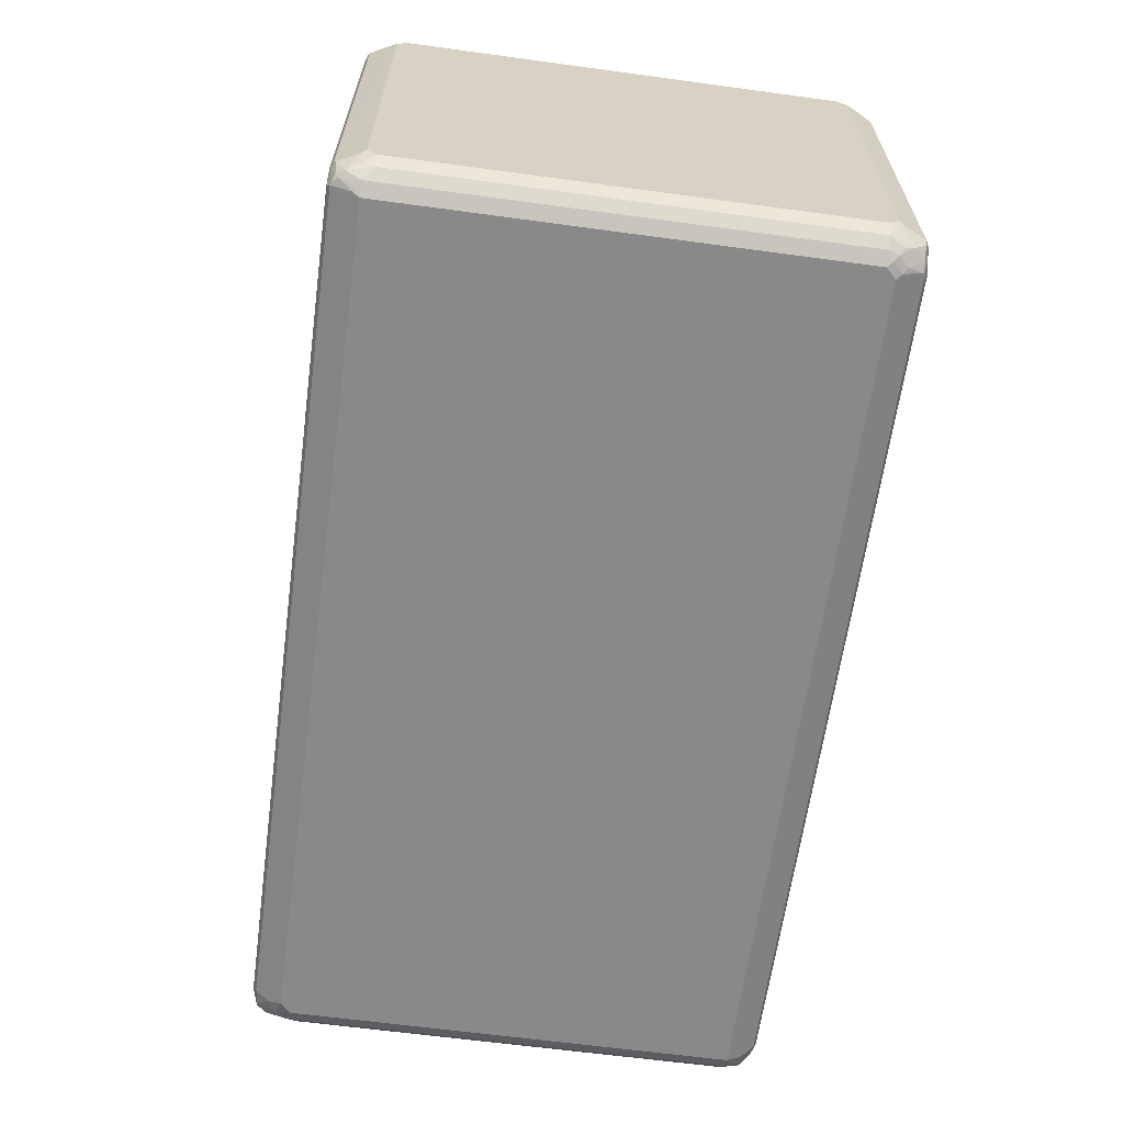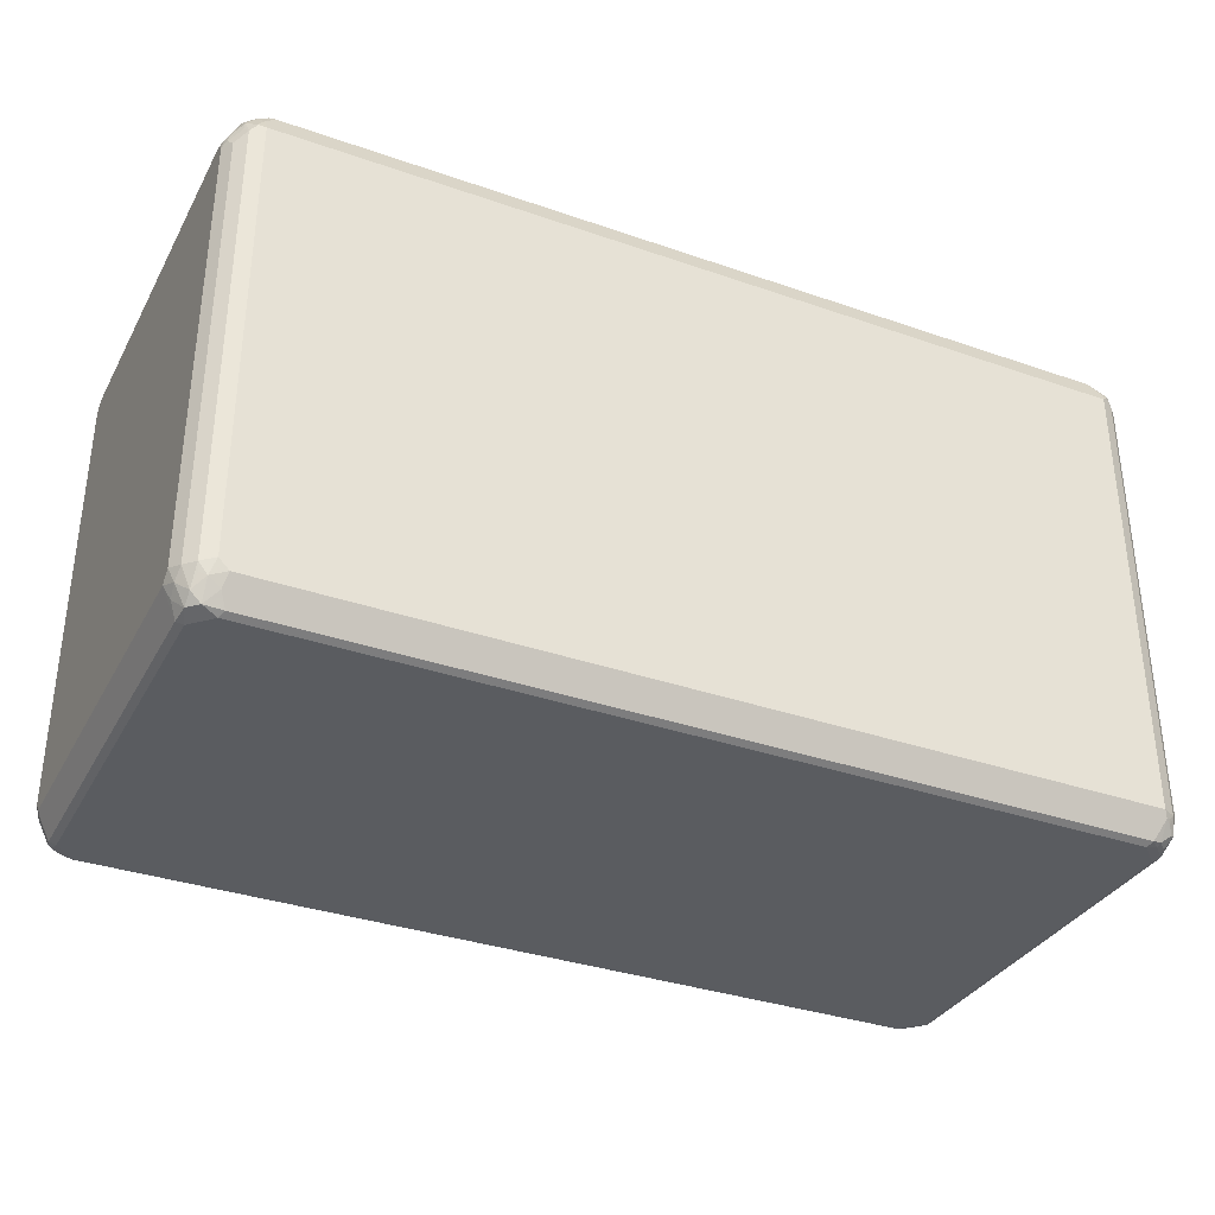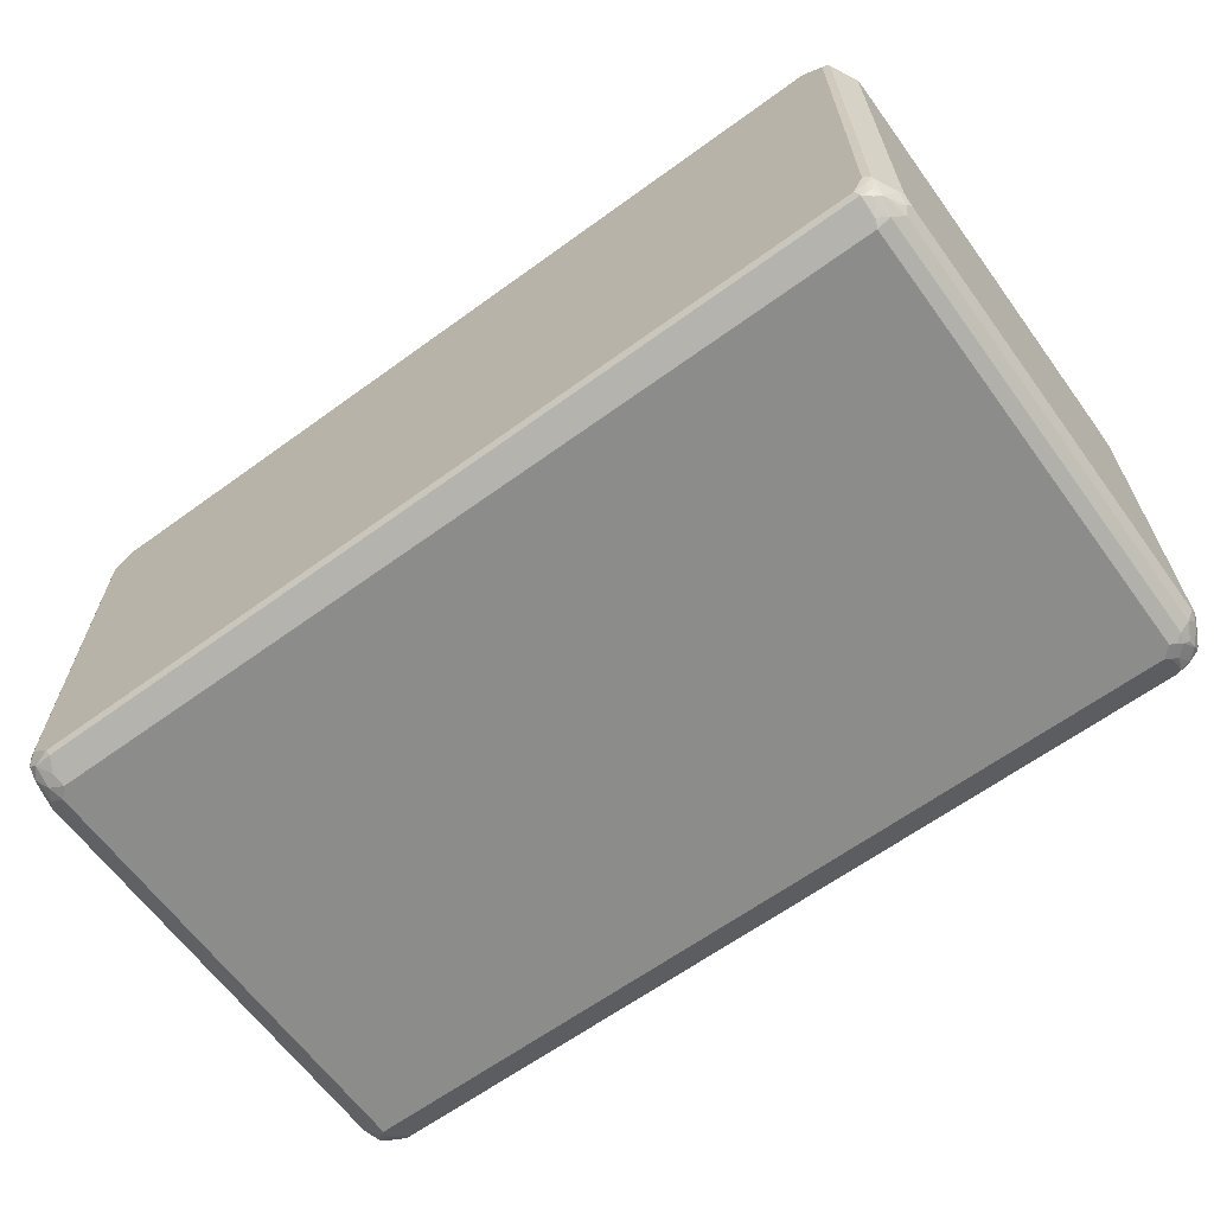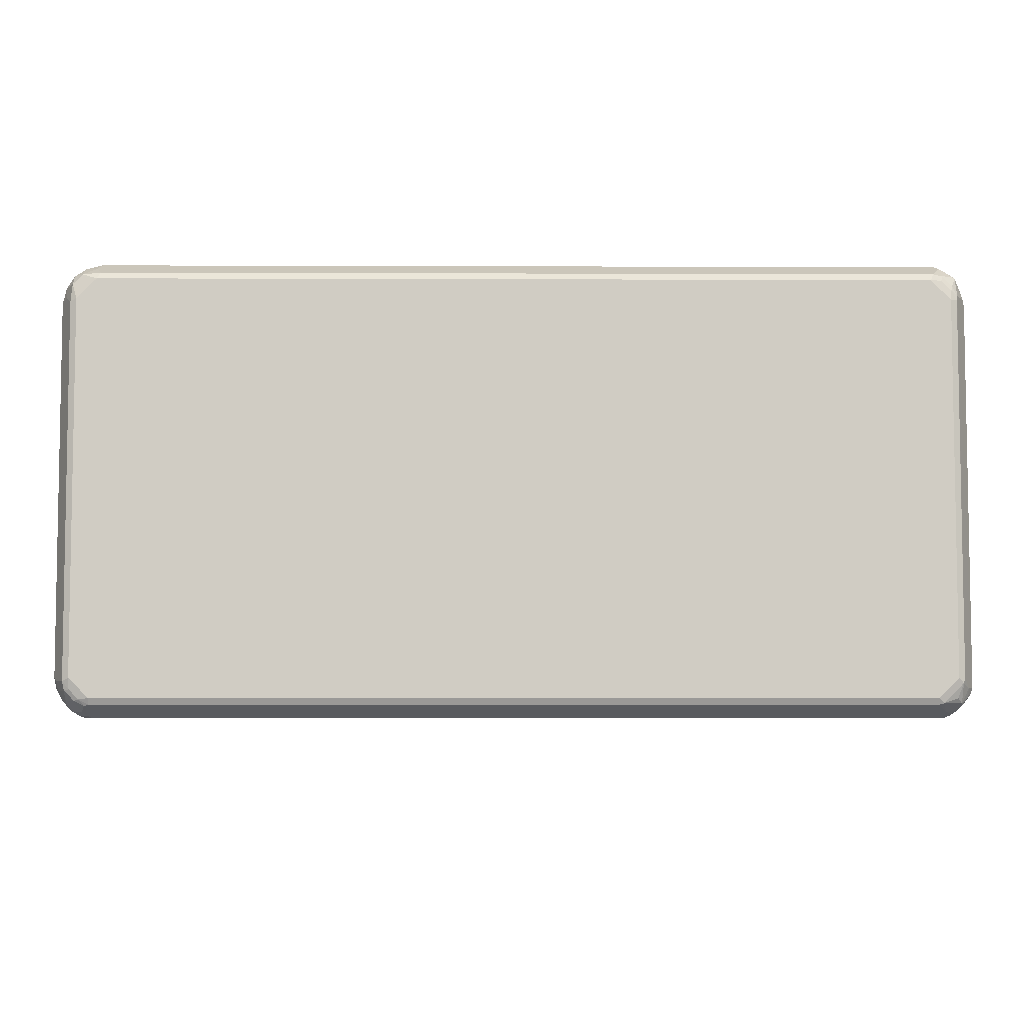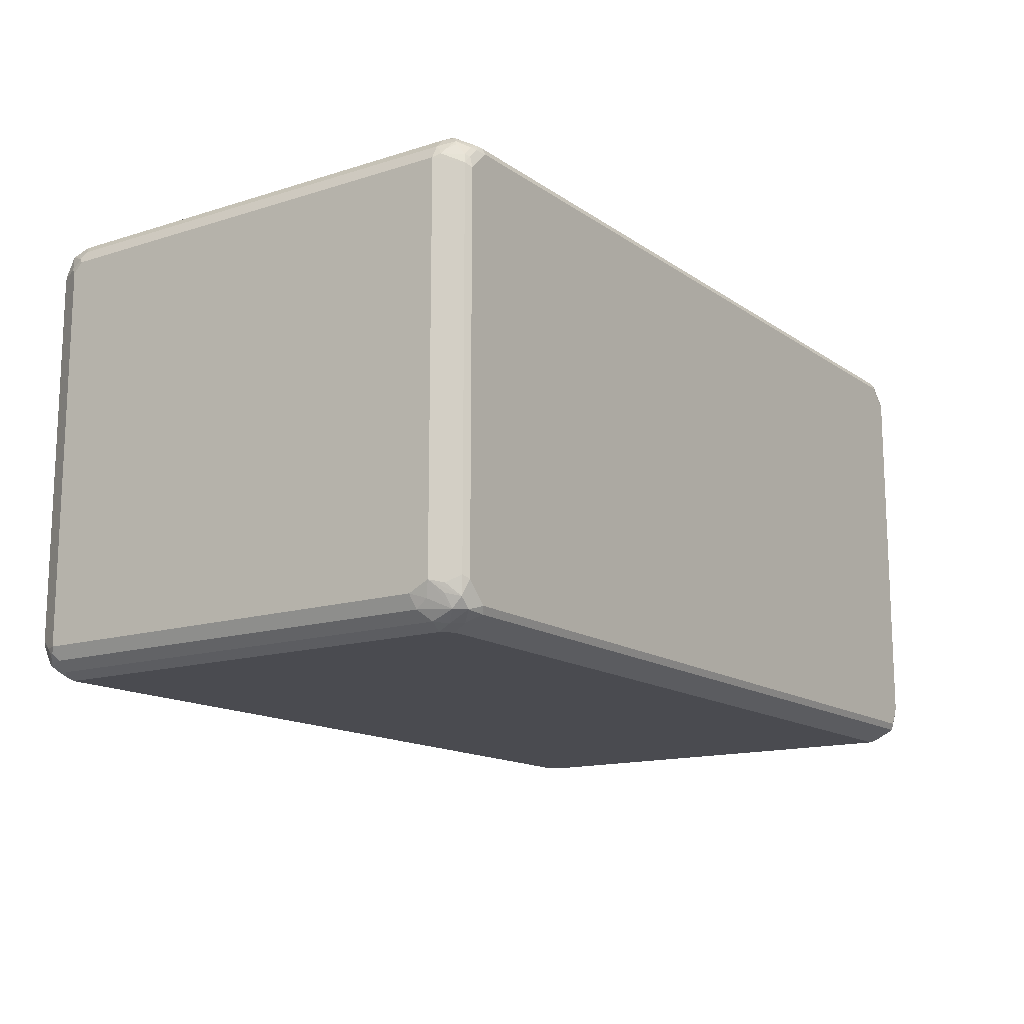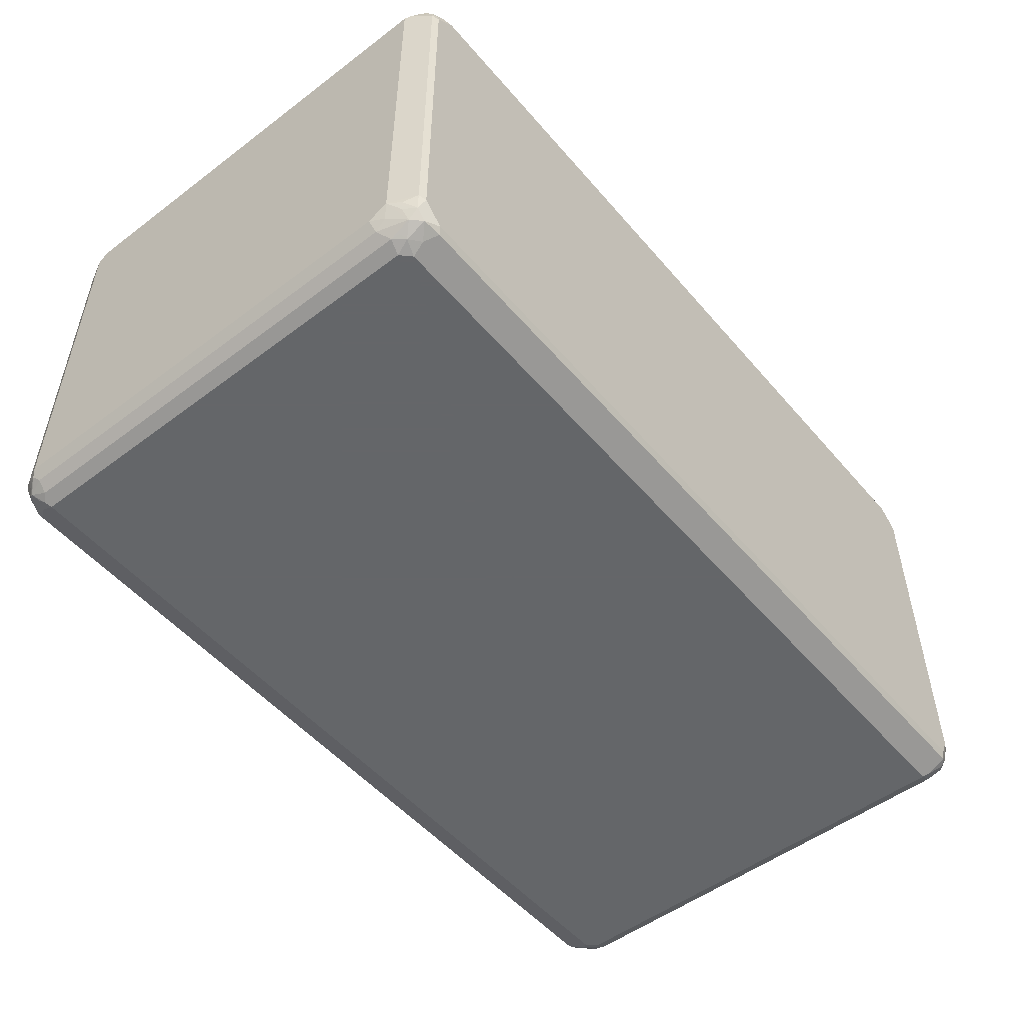
<metadata>
{"format":"obj","ext":"obj","renderer":"f3d","projection":"perspective","resolution":1024,"background":"white","views":[{"elev":-63.3,"azim":-97.8,"up":"+Z"},{"elev":-34.2,"azim":-25.2,"up":"+Y"},{"elev":-64.1,"azim":-143.8,"up":"+Z"},{"elev":-5.6,"azim":-0.6,"up":"+Z"},{"elev":-14.4,"azim":124.6,"up":"+Z"},{"elev":-51.7,"azim":129.2,"up":"+Z"}]}
</metadata>
<code>
v -0.7819 -0.4621 0.3376
v -0.779 -0.4591 0.3524
v -0.7908 -0.4532 0.3643
v -0.7937 -0.4561 0.3317
v -0.7819 -0.4621 -0.3376
v -0.7464 -0.4621 0.3732
v -0.7612 -0.4591 0.3702
v -0.7731 -0.4532 0.3821
v -0.7908 -0.4354 0.3821
v -0.8086 -0.4176 0.3643
v -0.8056 -0.4324 0.3436
v -0.7937 -0.4561 -0.3436
v -0.8176 -0.4087 0.3376
v -0.7819 -0.4576 -0.3577
v -0.7464 -0.4621 -0.3732
v -0.7404 -0.4561 0.385
v 0.7464 -0.4621 0.3732
v -0.7523 -0.4324 0.3969
v -0.7731 -0.4176 0.3998
v -0.7849 -0.4117 0.3939
v -0.7878 -0.3969 0.3969
v -0.8056 -0.3969 0.3791
v -0.8027 -0.4117 0.3761
v -0.8176 -0.391 0.3554
v -0.7908 -0.4532 -0.3599
v -0.8176 -0.4087 -0.3376
v -0.8115 -0.4206 -0.3436
v -0.7641 -0.4576 -0.3754
v -0.7464 -0.4561 -0.385
v 0.7464 -0.4621 -0.3732
v -0.7464 -0.4087 0.4088
v 0.7523 -0.4561 0.385
v 0.7819 -0.4621 0.3376
v 0.7664 -0.4576 0.3732
v -0.7641 -0.391 0.4088
v -0.7878 0.4029 0.3969
v -0.8056 0.385 0.3791
v -0.8176 0.391 0.3554
v -0.7908 -0.4354 -0.3777
v -0.7731 -0.4532 -0.3777
v -0.8086 -0.4176 -0.3599
v -0.8176 -0.391 -0.3554
v -0.8131 -0.4087 -0.3577
v -0.7553 -0.4532 -0.3865
v 0.7464 -0.4561 -0.385
v 0.7553 -0.4576 -0.3821
v 0.7819 -0.4621 -0.3376
v 0.7641 -0.4087 0.4088
v 0.7686 -0.4532 0.3821
v 0.77 -0.4206 0.4028
v 0.7937 -0.4561 0.3376
v 0.7841 -0.4576 0.3554
v -0.7641 0.4087 0.4088
v -0.7908 0.431 0.3821
v -0.7937 0.4147 0.385
v -0.776 0.4147 0.4028
v -0.8115 0.3969 0.3673
v -0.8131 0.411 0.3554
v -0.8176 0.4087 0.3376
v -0.8056 -0.391 -0.3791
v -0.7908 -0.4176 -0.3865
v -0.7819 -0.4087 -0.3977
v -0.7641 -0.4266 -0.3977
v -0.8176 0.391 -0.3554
v -0.8131 0.3999 -0.3643
v -0.7553 -0.4176 -0.4043
v -0.7464 -0.4087 -0.4088
v 0.7641 -0.4087 -0.4088
v 0.7641 -0.4324 -0.3969
v 0.7908 -0.4399 -0.3821
v 0.7819 -0.451 -0.3732
v 0.7908 -0.4576 -0.3465
v 0.7937 -0.4561 -0.3376
v 0.7776 -0.4176 0.3998
v 0.7878 -0.4087 0.3969
v 0.7731 0.4176 0.4043
v 0.7641 0.4087 0.4088
v 0.7864 -0.4532 0.3643
v 0.7953 -0.4354 0.3821
v 0.7878 -0.4384 0.385
v 0.7798 -0.4266 0.3954
v 0.7953 -0.4532 0.3465
v -0.7464 0.4561 0.385
v -0.7641 0.4324 0.3969
v 0.7553 0.4532 0.3865
v -0.7908 0.4487 0.3643
v -0.8086 0.4132 0.3643
v -0.7731 0.422 0.3998
v -0.7731 0.4487 0.3821
v -0.7953 0.4465 0.3554
v -0.8176 0.4087 -0.3376
v -0.7937 0.4561 0.3376
v -0.7953 0.4532 -0.3465
v -0.8056 0.391 -0.3791
v -0.7878 -0.391 -0.3969
v -0.7731 -0.3999 -0.4043
v -0.8131 0.4176 -0.3465
v -0.7953 0.4354 -0.3821
v -0.8064 0.4087 -0.3732
v -0.7641 -0.391 -0.4088
v 0.7641 0.391 -0.4088
v 0.7878 -0.4029 -0.3969
v 0.776 -0.4147 -0.4028
v 0.7731 -0.422 -0.3998
v 0.7819 -0.4243 -0.3954
v 0.7937 -0.4324 -0.385
v 0.8041 -0.4243 -0.3732
v 0.8056 -0.4324 -0.3554
v 0.8176 -0.4087 -0.3554
v 0.8056 -0.391 0.3791
v 0.7878 0.4087 0.3969
v 0.7819 0.4266 0.3977
v 0.8131 -0.4176 0.3465
v 0.8131 -0.3999 0.3643
v 0.8064 -0.4087 0.3732
v 0.8176 -0.4087 0.3376
v -0.7464 0.4621 0.3732
v -0.7553 0.4576 0.3821
v 0.7464 0.4561 0.385
v 0.7908 0.4354 0.3865
v 0.7731 0.4532 0.3777
v 0.7641 0.4576 0.3754
v -0.7908 0.4576 0.3465
v -0.7819 0.4621 0.3376
v -0.7937 0.4561 -0.3376
v -0.7841 0.4576 -0.3554
v -0.7878 0.4503 -0.3732
v -0.7878 0.4087 -0.3969
v -0.7641 0.4087 -0.4088
v -0.7841 0.4443 -0.3865
v 0.7731 0.4176 -0.3998
v 0.7878 0.3969 -0.3969
v 0.7464 0.4087 -0.4088
v 0.8056 -0.4029 -0.3791
v 0.8115 -0.4147 -0.3673
v 0.8086 -0.422 -0.3643
v 0.8176 0.3732 -0.3554
v 0.8056 0.4087 0.3791
v 0.8176 -0.391 0.3554
v 0.8176 0.4087 0.3554
v 0.7464 0.4621 0.3732
v 0.8041 0.4266 0.371
v 0.7937 0.4384 0.3791
v 0.7908 0.4532 0.3599
v 0.7819 0.4576 0.3577
v -0.7819 0.4621 -0.3376
v -0.7776 0.4532 -0.3821
v -0.7641 0.4621 -0.3732
v -0.77 0.4561 -0.385
v -0.7798 0.4266 -0.3954
v -0.7776 0.4176 -0.3998
v -0.77 0.4206 -0.4028
v 0.7523 0.4324 -0.3969
v 0.7731 0.4532 -0.3821
v 0.7908 0.4354 -0.3821
v 0.7849 0.4117 -0.3939
v 0.8056 0.3791 -0.3791
v 0.7404 0.4561 -0.385
v 0.8176 0.4087 -0.3376
v 0.8086 0.3999 -0.3643
v 0.8086 0.4176 0.3688
v 0.7937 0.4561 0.3436
v 0.8115 0.4206 0.3613
v 0.7819 0.4621 0.3376
v 0.7464 0.4621 -0.3732
v 0.7908 0.4532 -0.3643
v 0.7612 0.4591 -0.3702
v 0.8027 0.4294 -0.3584
v 0.8056 0.4324 -0.3436
v 0.7937 0.4561 -0.3317
v 0.7819 0.4621 -0.3376
v 0.779 0.4591 -0.3524
f 1 2 3
f 98 127 130
f 96 128 129
f 96 129 100
f 95 128 96
f 94 99 98
f 94 98 128
f 93 98 97
f 93 127 98
f 93 126 127
f 93 125 126
f 92 125 93
f 92 146 125
f 92 124 146
f 92 123 124
f 91 93 97
f 90 123 92
f 86 118 123
f 98 130 128
f 86 89 118
f 101 131 132
f 102 132 157
f 109 140 139
f 109 159 140
f 109 137 159
f 109 157 137
f 109 134 157
f 109 135 134
f 109 136 135
f 108 136 109
f 107 136 108
f 107 135 136
f 106 135 107
f 106 134 135
f 103 105 104
f 103 106 105
f 102 106 103
f 102 134 106
f 102 157 134
f 101 133 131
f 86 123 90
f 85 122 119
f 85 121 122
f 75 110 138
f 75 79 110
f 75 81 79
f 74 81 75
f 73 109 82
f 73 108 109
f 72 108 73
f 70 72 71
f 70 108 72
f 70 107 108
f 70 106 107
f 70 105 106
f 69 105 70
f 69 104 105
f 69 103 104
f 68 103 69
f 68 102 103
f 75 138 111
f 75 111 76
f 76 85 77
f 76 111 112
f 85 120 121
f 85 112 120
f 84 89 88
f 84 118 89
f 83 141 117
f 83 119 141
f 83 85 119
f 83 118 84
f 109 139 116
f 83 117 118
f 82 109 116
f 79 115 110
f 79 114 115
f 79 113 114
f 79 82 113
f 79 81 80
f 78 82 79
f 76 112 85
f 82 116 113
f 68 132 102
f 110 115 114
f 111 138 120
f 145 162 164
f 144 162 145
f 144 163 162
f 143 163 144
f 142 163 143
f 142 161 163
f 140 170 162
f 140 159 170
f 140 163 161
f 140 162 163
f 138 140 161
f 138 161 142
f 137 160 159
f 137 157 160
f 133 158 153
f 132 155 157
f 132 156 155
f 148 165 158
f 131 156 132
f 148 158 149
f 153 158 154
f 166 172 171
f 165 172 167
f 165 171 172
f 162 171 164
f 162 170 171
f 159 169 170
f 159 166 169
f 159 168 166
f 155 160 157
f 155 159 160
f 155 168 159
f 155 166 168
f 154 172 166
f 154 167 172
f 154 165 167
f 154 158 165
f 154 166 155
f 150 152 151
f 131 155 156
f 131 154 155
f 131 153 154
f 120 143 144
f 120 142 143
f 120 138 142
f 119 122 141
f 117 146 124
f 117 148 146
f 117 165 148
f 117 171 165
f 117 164 171
f 117 141 164
f 117 123 118
f 117 124 123
f 114 140 138
f 114 139 140
f 113 139 114
f 113 116 139
f 111 120 112
f 120 144 121
f 121 144 145
f 121 145 122
f 122 145 164
f 131 133 153
f 130 152 150
f 130 149 152
f 130 147 149
f 129 158 133
f 129 149 158
f 129 152 149
f 129 151 152
f 110 114 138
f 128 151 129
f 128 130 150
f 127 147 130
f 126 149 147
f 126 148 149
f 126 146 148
f 126 147 127
f 125 146 126
f 122 164 141
f 128 150 151
f 68 101 132
f 67 101 68
f 67 133 101
f 17 34 32
f 17 52 34
f 17 33 52
f 16 48 31
f 16 32 48
f 16 31 18
f 15 45 30
f 15 29 45
f 15 28 29
f 14 40 28
f 14 25 40
f 13 42 26
f 13 64 42
f 13 91 64
f 13 59 91
f 13 38 59
f 13 24 38
f 18 31 19
f 12 41 25
f 19 31 35
f 19 21 20
f 30 72 47
f 30 46 72
f 30 45 46
f 29 44 45
f 28 40 44
f 28 44 29
f 27 43 41
f 26 43 27
f 26 42 43
f 25 41 39
f 25 39 40
f 22 38 24
f 22 37 38
f 21 53 36
f 21 35 53
f 21 37 22
f 21 36 37
f 19 35 21
f 12 27 41
f 12 26 27
f 12 25 14
f 3 11 4
f 3 10 11
f 3 9 10
f 3 8 9
f 2 8 3
f 2 7 8
f 1 7 2
f 1 6 7
f 1 17 6
f 1 33 17
f 1 47 33
f 1 30 47
f 1 15 30
f 1 5 15
f 1 12 5
f 1 4 12
f 1 3 4
f 4 11 13
f 4 13 26
f 4 26 12
f 5 12 14
f 10 13 11
f 10 24 13
f 10 22 24
f 10 23 22
f 9 23 10
f 9 22 23
f 9 21 22
f 9 20 21
f 31 48 77
f 9 19 20
f 8 18 19
f 8 16 18
f 6 32 16
f 6 17 32
f 6 8 7
f 6 16 8
f 5 28 15
f 5 14 28
f 8 19 9
f 31 77 53
f 31 53 35
f 32 34 49
f 58 87 86
f 57 87 58
f 56 84 88
f 54 89 86
f 54 88 89
f 54 56 88
f 54 57 55
f 54 87 57
f 54 86 87
f 53 85 83
f 53 77 85
f 53 84 56
f 53 83 84
f 52 82 78
f 51 82 52
f 51 73 82
f 50 81 74
f 58 86 90
f 58 90 59
f 59 90 92
f 59 92 93
f 67 129 133
f 67 100 129
f 66 100 67
f 66 96 100
f 65 99 94
f 65 98 99
f 65 97 98
f 64 97 65
f 50 80 81
f 64 91 97
f 62 96 63
f 62 95 96
f 61 95 62
f 60 95 61
f 60 128 95
f 60 94 128
f 60 65 94
f 59 93 91
f 63 96 66
f 166 171 170
f 49 80 50
f 49 78 79
f 39 61 62
f 39 60 61
f 38 58 59
f 38 57 58
f 37 57 38
f 36 56 54
f 36 53 56
f 36 57 37
f 36 55 57
f 36 54 55
f 34 78 49
f 34 52 78
f 33 51 52
f 33 73 51
f 33 47 73
f 32 50 48
f 32 49 50
f 39 62 63
f 39 63 40
f 39 41 60
f 40 63 44
f 48 76 77
f 48 75 76
f 48 74 75
f 48 50 74
f 47 72 73
f 46 71 72
f 46 70 71
f 46 69 70
f 49 79 80
f 45 69 46
f 44 68 45
f 44 67 68
f 44 66 67
f 44 63 66
f 42 60 43
f 42 65 60
f 42 64 65
f 41 43 60
f 45 68 69
f 166 170 169

</code>
